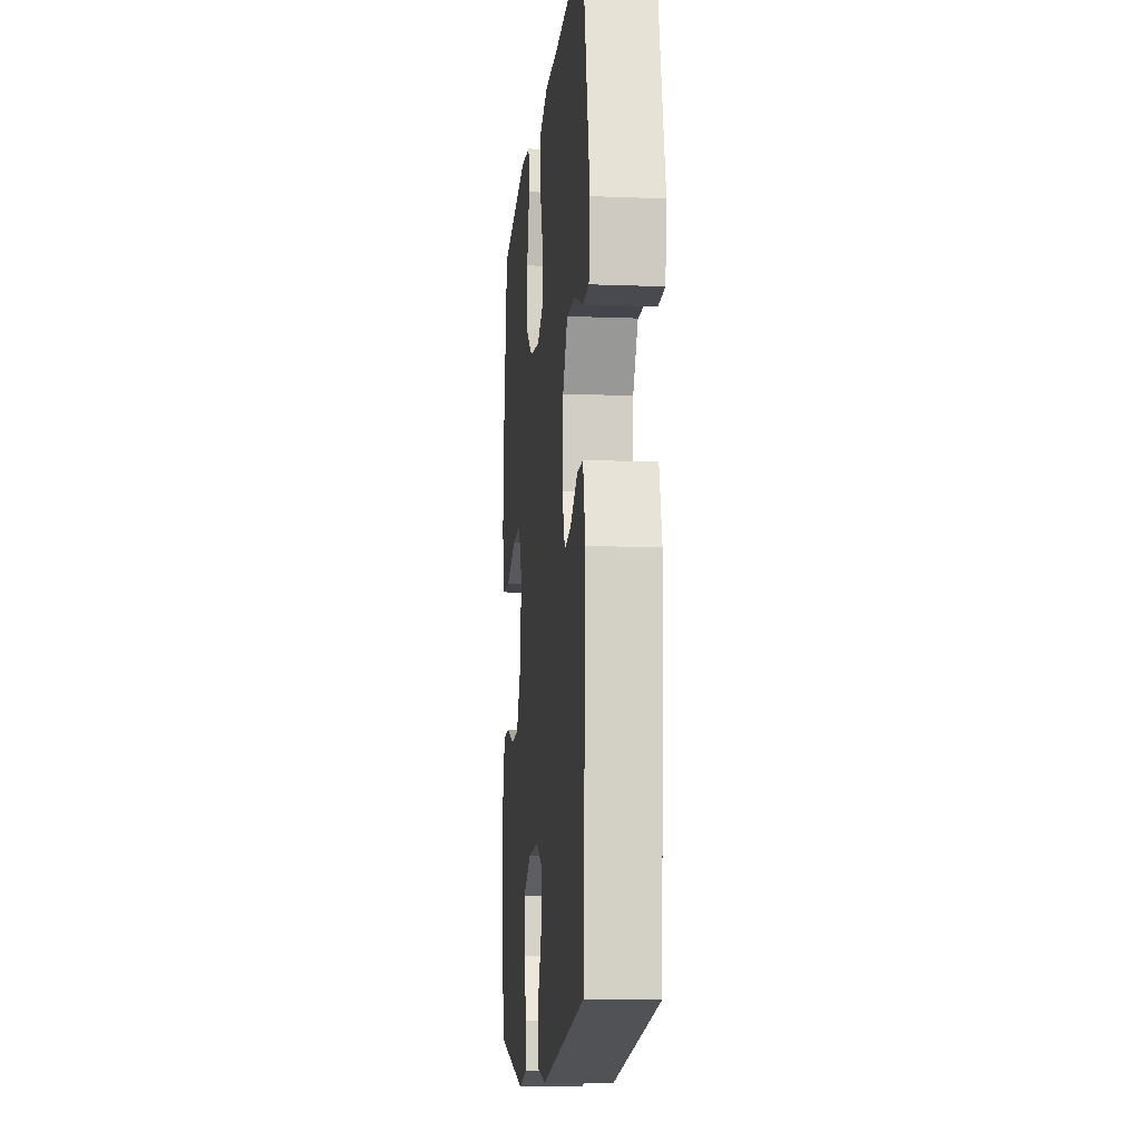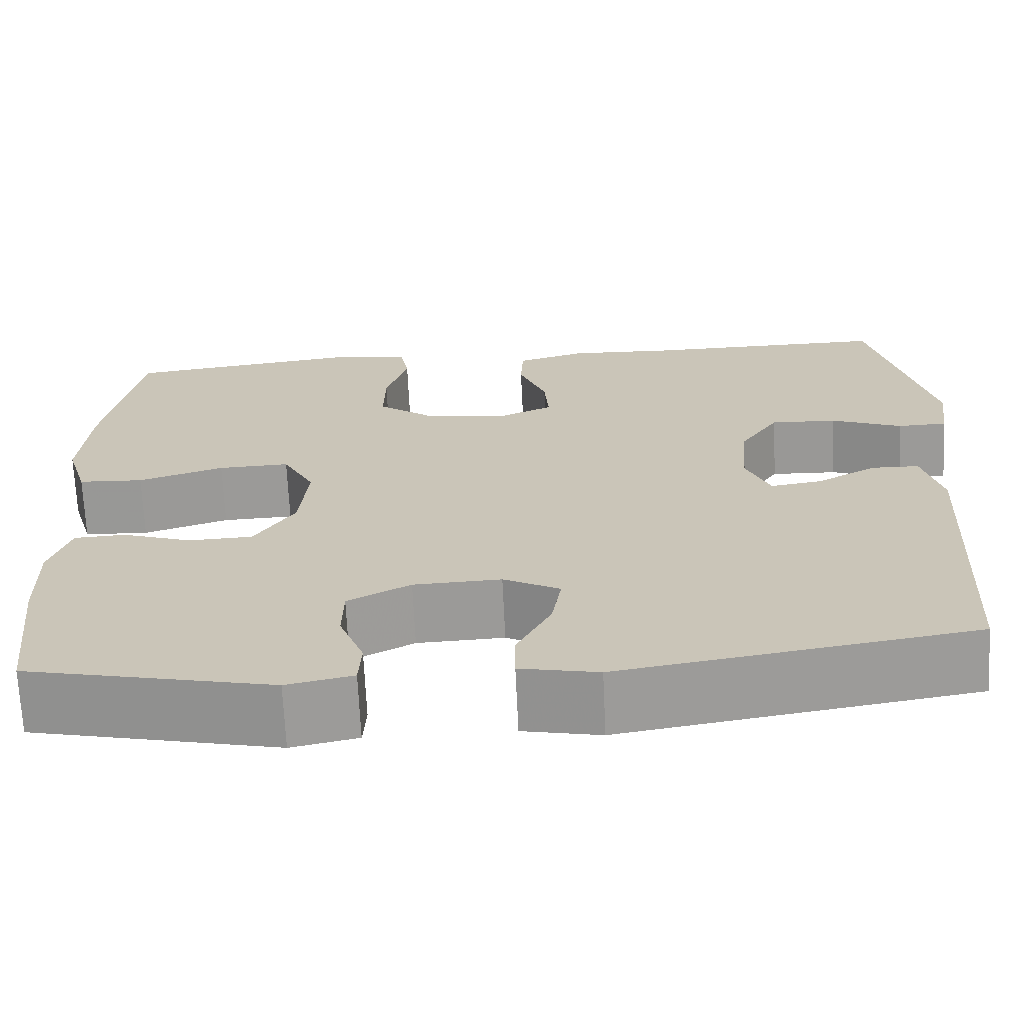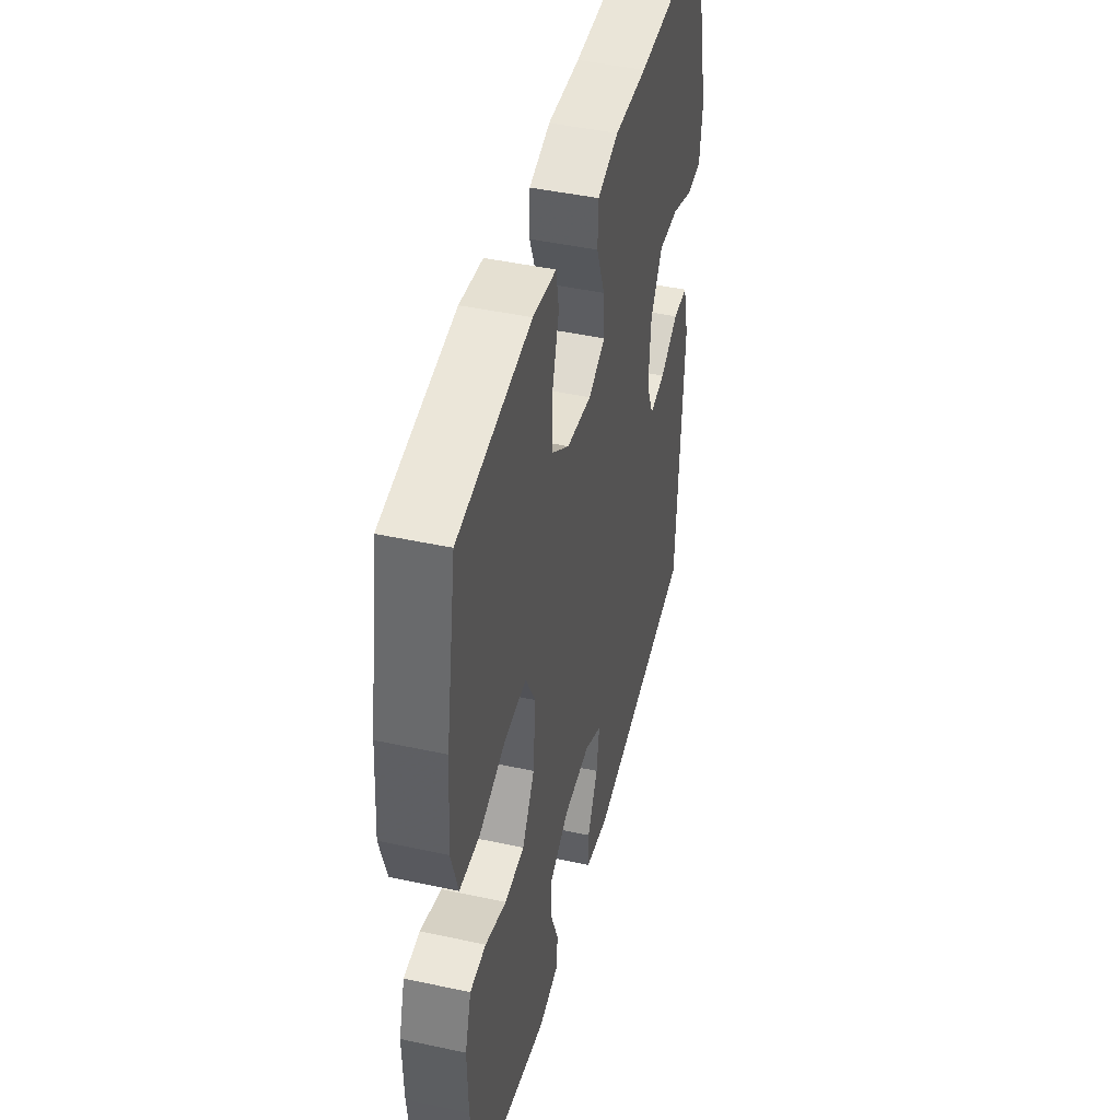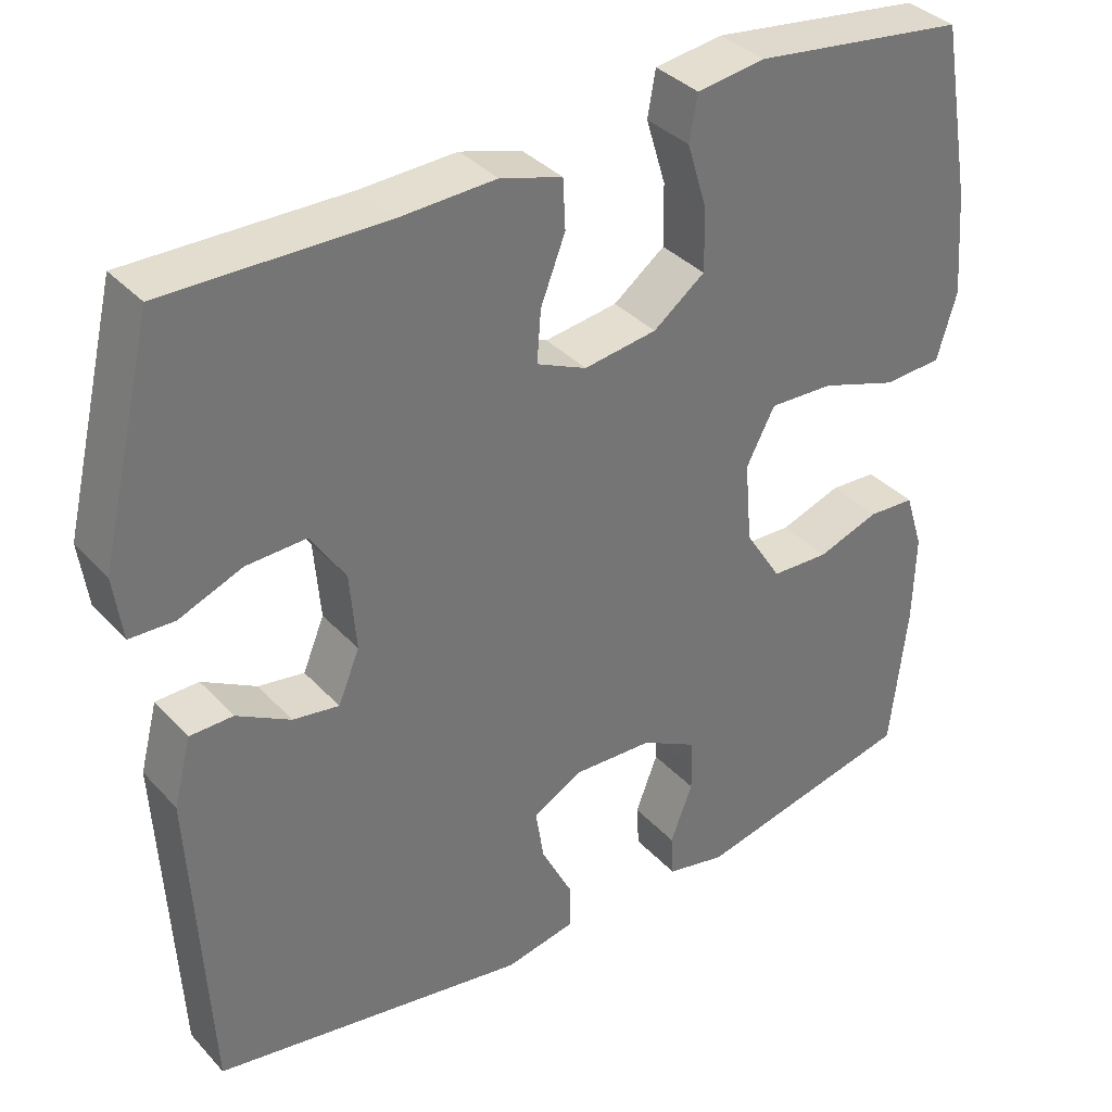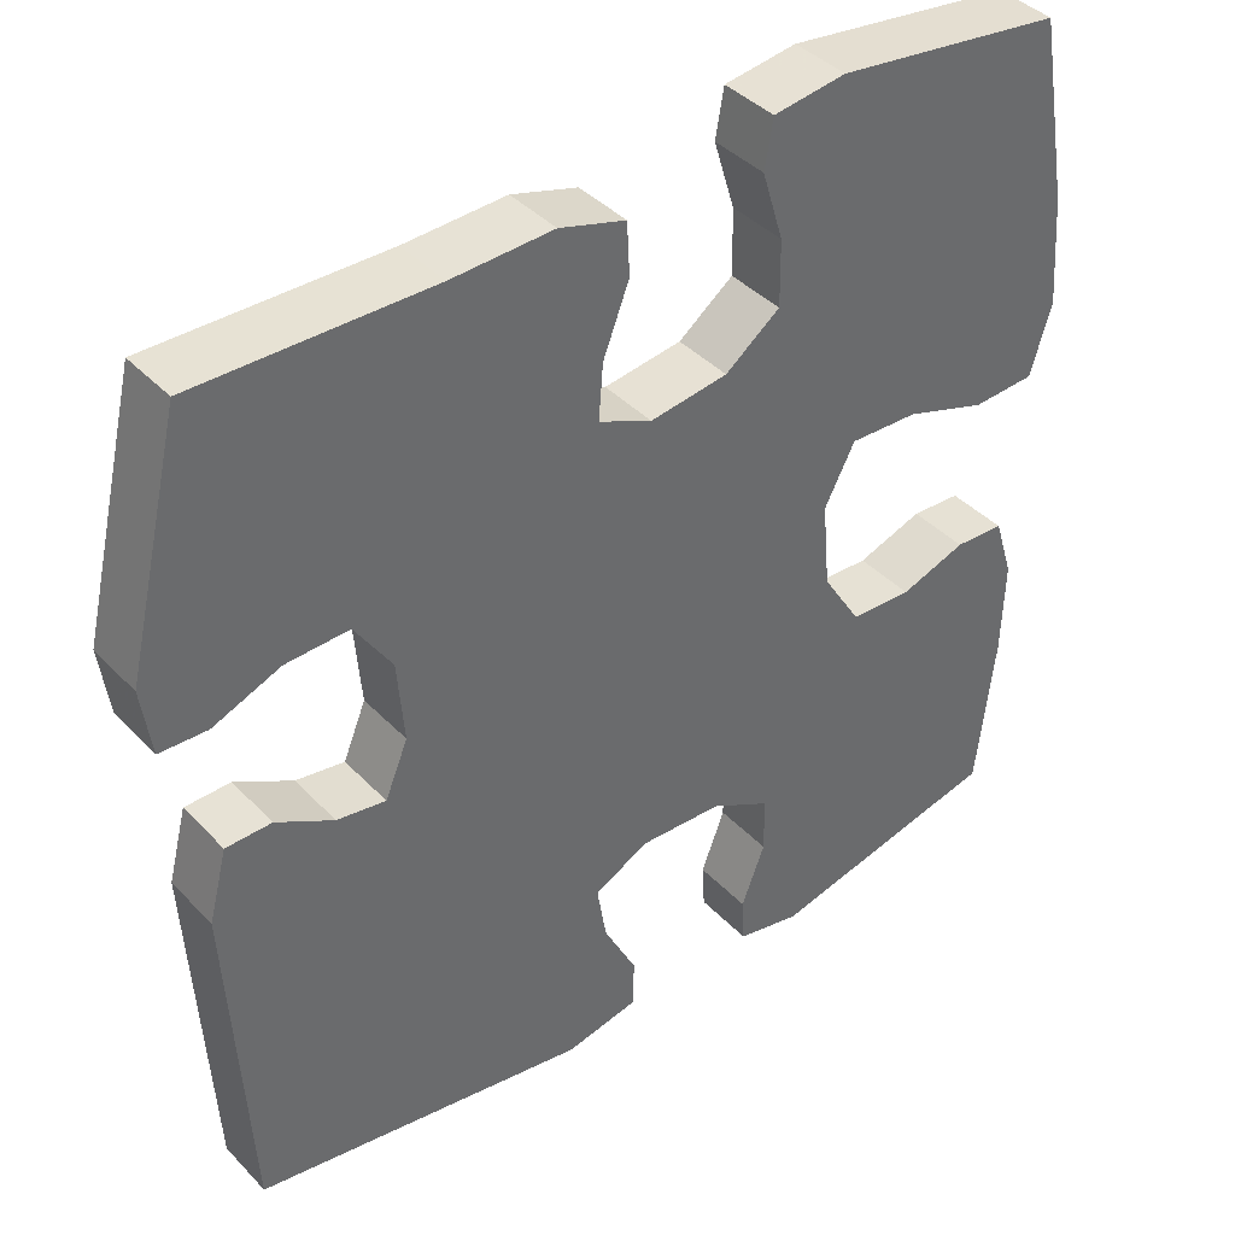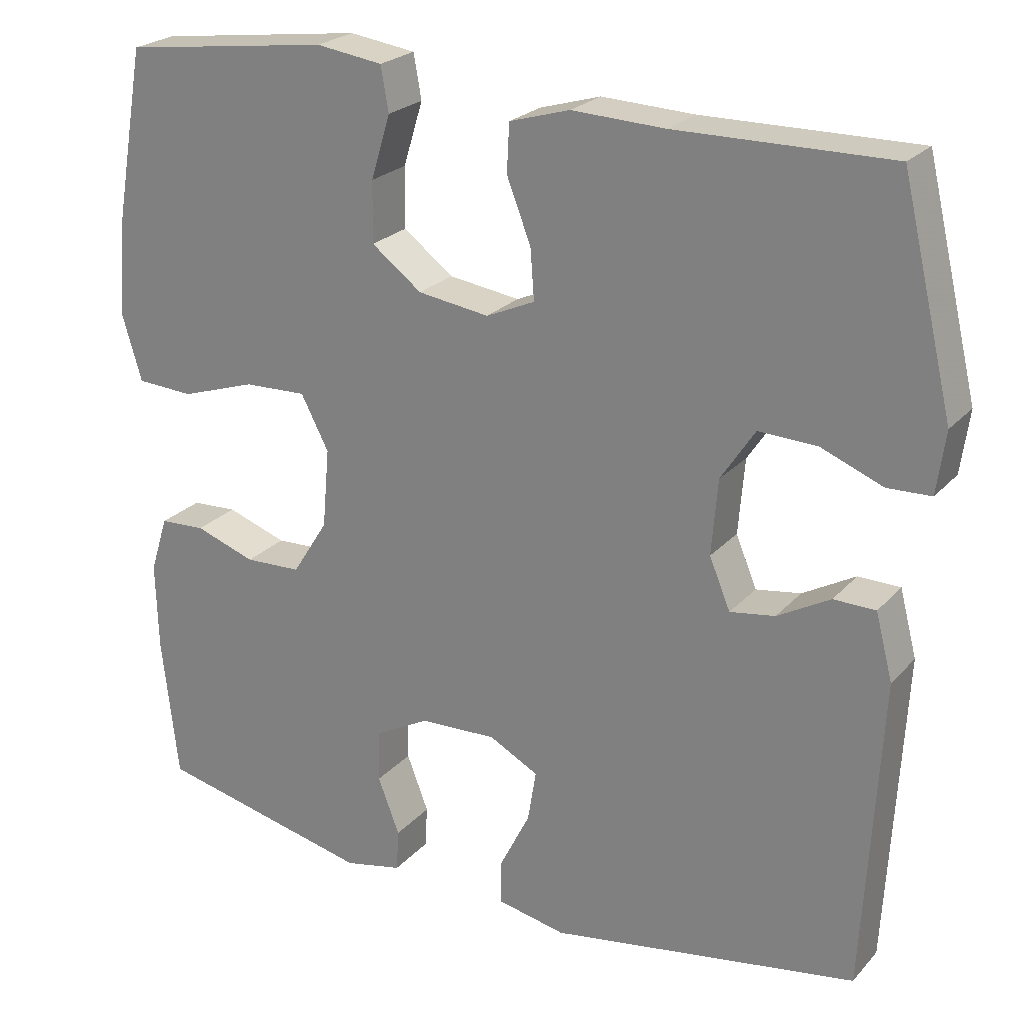
<metadata>
{"format":"obj","ext":"obj","renderer":"f3d","projection":"perspective","resolution":1024,"background":"white","views":[{"elev":-11.5,"azim":-95.4,"up":"+Z"},{"elev":-69.0,"azim":-177.3,"up":"+Z"},{"elev":44.9,"azim":104.1,"up":"+Z"},{"elev":35.8,"azim":-36.3,"up":"+Z"},{"elev":40.1,"azim":-38.6,"up":"+Z"},{"elev":23.6,"azim":-149.4,"up":"+Z"}]}
</metadata>
<code>
v 0.5 0.07 -0.5
v 0.221 0.07 -0.563
v 0.146 0.07 -0.547
v 0.143 0.07 -0.493
v 0.171 0.07 -0.42
v 0.17 0.07 -0.353
v 0.099 0.07 -0.315
v 0 0.07 -0.311
v -0.064 0.07 -0.345
v -0.053 0.07 -0.412
v -0.014 0.07 -0.489
v -0.014 0.07 -0.547
v -0.102 0.07 -0.565
v -0.5 0.07 -0.5
v -0.522 0.07 -0.097
v -0.5 0.07 -0.012
v -0.446 0.07 -0.011
v -0.378 0.07 -0.049
v -0.32 0.07 -0.058
v -0.293 0.07 0.007
v -0.301 0.07 0.104
v -0.345 0.07 0.171
v -0.42 0.07 0.168
v -0.5 0.07 0.136
v -0.556 0.07 0.138
v -0.567 0.07 0.218
v -0.5 0.07 0.5
v -0.224 0.07 0.497
v -0.104 0.07 0.502
v -0.026 0.07 0.479
v -0.023 0.07 0.417
v -0.054 0.07 0.337
v -0.059 0.07 0.272
v 0.004 0.07 0.244
v 0.096 0.07 0.257
v 0.161 0.07 0.306
v 0.16 0.07 0.384
v 0.135 0.07 0.466
v 0.145 0.07 0.523
v 0.231 0.07 0.535
v 0.5 0.07 0.5
v 0.539 0.07 0.278
v 0.549 0.07 0.148
v 0.524 0.07 0.064
v 0.45 0.07 0.06
v 0.353 0.07 0.092
v 0.272 0.07 0.095
v 0.236 0.07 0.026
v 0.245 0.07 -0.076
v 0.291 0.07 -0.149
v 0.364 0.07 -0.152
v 0.442 0.07 -0.125
v 0.501 0.07 -0.128
v 0.524 0.07 -0.201
v 0.521 0.07 -0.314
v 0.5 0 -0.5
v 0.221 0 -0.563
v 0.146 0 -0.547
v 0.143 0 -0.493
v 0.171 0 -0.42
v 0.17 0 -0.353
v 0.099 0 -0.315
v 0 0 -0.311
v -0.064 0 -0.345
v -0.053 0 -0.412
v -0.014 0 -0.489
v -0.014 0 -0.547
v -0.102 0 -0.565
v -0.5 0 -0.5
v -0.522 0 -0.097
v -0.5 0 -0.012
v -0.446 0 -0.011
v -0.378 0 -0.049
v -0.32 0 -0.058
v -0.293 0 0.007
v -0.301 0 0.104
v -0.345 0 0.171
v -0.42 0 0.168
v -0.5 0 0.136
v -0.556 0 0.138
v -0.567 0 0.218
v -0.5 0 0.5
v -0.224 0 0.497
v -0.104 0 0.502
v -0.026 0 0.479
v -0.023 0 0.417
v -0.054 0 0.337
v -0.059 0 0.272
v 0.004 0 0.244
v 0.096 0 0.257
v 0.161 0 0.306
v 0.16 0 0.384
v 0.135 0 0.466
v 0.145 0 0.523
v 0.231 0 0.535
v 0.5 0 0.5
v 0.539 0 0.278
v 0.549 0 0.148
v 0.524 0 0.064
v 0.45 0 0.06
v 0.353 0 0.092
v 0.272 0 0.095
v 0.236 0 0.026
v 0.245 0 -0.076
v 0.291 0 -0.149
v 0.364 0 -0.152
v 0.442 0 -0.125
v 0.501 0 -0.128
v 0.524 0 -0.201
v 0.521 0 -0.314
f 51 52 53 54
f 50 51 54 55
f 43 44 45 46
f 43 46 47
f 42 43 47
f 41 42 47
f 40 41 47
f 37 38 39 40
f 36 37 40 47
f 35 36 47 48
f 29 30 31 32
f 28 29 32 33
f 27 28 33
f 26 27 33
f 23 24 25 26
f 22 23 26 33
f 21 22 33 34
f 15 16 17 18
f 15 18 19
f 14 15 19
f 13 14 19 20
f 10 11 12 13
f 9 10 13 20
f 2 3 4 5
f 2 5 6
f 50 55 1 2
f 49 50 2 6
f 48 49 6 7
f 35 48 7 8
f 20 21 34 35
f 8 9 20 35
f 109 108 107 106
f 110 109 106 105
f 101 100 99 98
f 102 101 98
f 102 98 97
f 102 97 96
f 102 96 95
f 95 94 93 92
f 102 95 92 91
f 103 102 91 90
f 87 86 85 84
f 88 87 84 83
f 88 83 82
f 88 82 81
f 81 80 79 78
f 88 81 78 77
f 89 88 77 76
f 73 72 71 70
f 74 73 70
f 74 70 69
f 75 74 69 68
f 68 67 66 65
f 75 68 65 64
f 60 59 58 57
f 61 60 57
f 57 56 110 105
f 61 57 105 104
f 62 61 104 103
f 63 62 103 90
f 90 89 76 75
f 90 75 64 63
f 1 56 57 2
f 2 57 58 3
f 3 58 59 4
f 4 59 60 5
f 5 60 61 6
f 6 61 62 7
f 7 62 63 8
f 8 63 64 9
f 9 64 65 10
f 10 65 66 11
f 11 66 67 12
f 12 67 68 13
f 13 68 69 14
f 14 69 70 15
f 15 70 71 16
f 16 71 72 17
f 17 72 73 18
f 18 73 74 19
f 19 74 75 20
f 20 75 76 21
f 21 76 77 22
f 22 77 78 23
f 23 78 79 24
f 24 79 80 25
f 25 80 81 26
f 26 81 82 27
f 27 82 83 28
f 28 83 84 29
f 29 84 85 30
f 30 85 86 31
f 31 86 87 32
f 32 87 88 33
f 33 88 89 34
f 34 89 90 35
f 35 90 91 36
f 36 91 92 37
f 37 92 93 38
f 38 93 94 39
f 39 94 95 40
f 40 95 96 41
f 41 96 97 42
f 42 97 98 43
f 43 98 99 44
f 44 99 100 45
f 45 100 101 46
f 46 101 102 47
f 47 102 103 48
f 48 103 104 49
f 49 104 105 50
f 50 105 106 51
f 51 106 107 52
f 52 107 108 53
f 53 108 109 54
f 54 109 110 55
f 55 110 56 1

</code>
